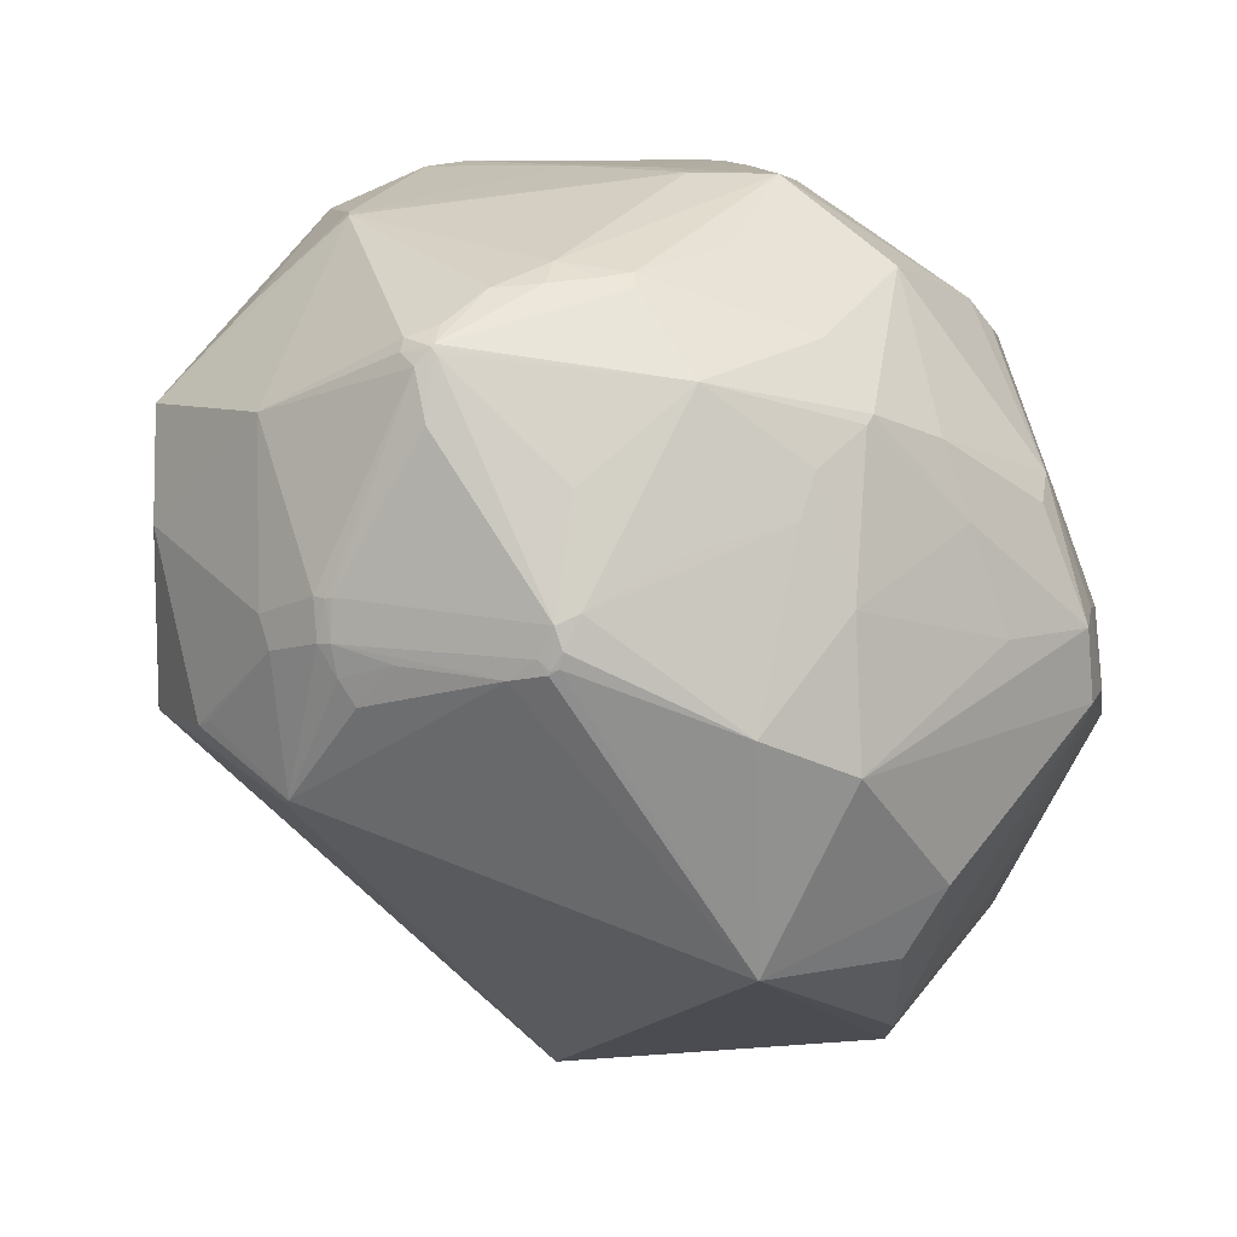
<metadata>
{"format":"obj","ext":"obj","renderer":"f3d","projection":"perspective","resolution":1024,"background":"white","views":[{"elev":-37.3,"azim":-112.1,"up":"+Z"}]}
</metadata>
<code>
o
v 92.84 -246.8 35.82
v 95.08 -238.7 4.257
v 196.8 -58.92 -107.3
v 95.08 -238.7 4.257
v 89.55 -206.5 -91.34
v 196.8 -58.92 -107.3
v 95.08 -238.7 4.257
v 55.94 -233.1 -55.41
v 89.55 -206.5 -91.34
v 92.84 -246.8 35.82
v 41.66 -244.7 -30.78
v 95.08 -238.7 4.257
v 95.08 -238.7 4.257
v 41.66 -244.7 -30.78
v 55.94 -233.1 -55.41
v 89.55 -206.5 -91.34
v 30.08 -167.4 -158.7
v 196.8 -58.92 -107.3
v 55.94 -233.1 -55.41
v 17.38 -226.9 -73.82
v 89.55 -206.5 -91.34
v 89.55 -206.5 -91.34
v 17.38 -226.9 -73.82
v 30.08 -167.4 -158.7
v 41.66 -244.7 -30.78
v 17.38 -226.9 -73.82
v 55.94 -233.1 -55.41
v 17.38 -226.9 -73.82
v 1.051 -157.5 -169.3
v 30.08 -167.4 -158.7
v 196.8 -58.92 -107.3
v 24.48 209.2 -64.57
v 99.22 159.1 62.6
v 17.38 -226.9 -73.82
v -30.81 -200 -100.3
v 1.051 -157.5 -169.3
v 92.84 -246.8 35.82
v 196.8 -58.92 -107.3
v 4.636 125.6 213.7
v 196.8 -58.92 -107.3
v 99.22 159.1 62.6
v 4.636 125.6 213.7
v 8.653 159.6 197.4
v 4.636 125.6 213.7
v 99.22 159.1 62.6
v -30.81 -200 -100.3
v -52.7 -153.6 -158.5
v 1.051 -157.5 -169.3
v 30.08 -167.4 -158.7
v -90.08 -44.41 -220.3
v 196.8 -58.92 -107.3
v 1.051 -157.5 -169.3
v -90.08 -44.41 -220.3
v 30.08 -167.4 -158.7
v -52.7 -153.6 -158.5
v -87.27 -117.9 -190.2
v 1.051 -157.5 -169.3
v 1.051 -157.5 -169.3
v -87.27 -117.9 -190.2
v -90.08 -44.41 -220.3
v 196.8 -58.92 -107.3
v 23.77 209.2 -66.07
v 24.48 209.2 -64.57
v 92.84 -246.8 35.82
v -85.13 -239 -19.64
v 41.66 -244.7 -30.78
v 41.66 -244.7 -30.78
v -85.13 -239 -19.64
v 17.38 -226.9 -73.82
v 92.84 -246.8 35.82
v -77.34 -208.8 113.5
v -85.13 -239 -19.64
v 17.38 -226.9 -73.82
v -85.82 -215.2 -59.43
v -30.81 -200 -100.3
v -85.13 -239 -19.64
v -85.82 -215.2 -59.43
v 17.38 -226.9 -73.82
v -87.27 -117.9 -190.2
v -121 -126.1 -169.2
v -90.08 -44.41 -220.3
v -52.7 -153.6 -158.5
v -121 -126.1 -169.2
v -87.27 -117.9 -190.2
v 23.77 209.2 -66.07
v -43.8 162.4 -148.4
v -21.26 200 -102.4
v -90.08 -44.41 -220.3
v -46.52 162.1 -149.9
v 196.8 -58.92 -107.3
v 196.8 -58.92 -107.3
v -46.52 162.1 -149.9
v -43.8 162.4 -148.4
v -43.8 162.4 -148.4
v -46.52 162.1 -149.9
v -21.26 200 -102.4
v 196.8 -58.92 -107.3
v -37.22 162 -144.5
v 23.77 209.2 -66.07
v 23.77 209.2 -66.07
v -37.22 162 -144.5
v -43.8 162.4 -148.4
v 196.8 -58.92 -107.3
v -43.8 162.4 -148.4
v -37.22 162 -144.5
v 8.653 159.6 197.4
v -45.57 112.9 215.1
v 4.636 125.6 213.7
v 4.636 125.6 213.7
v -45.57 112.9 215.1
v -42.98 108.1 217.3
v -46.52 162.1 -149.9
v -30.06 197.1 -105.3
v -21.26 200 -102.4
v -45.57 112.9 215.1
v -48.57 111.5 215.3
v -42.98 108.1 217.3
v 4.636 125.6 213.7
v -42.98 108.1 217.3
v -51.8 -3.872 232.1
v 92.84 -246.8 35.82
v 4.636 125.6 213.7
v -51.78 -3.89 232.1
v 4.636 125.6 213.7
v -51.8 -3.872 232.1
v -51.78 -3.89 232.1
v 92.84 -246.8 35.82
v -51.78 -3.89 232.1
v -77.34 -208.8 113.5
v 23.77 209.2 -66.07
v -53.92 237.5 -21.33
v 24.48 209.2 -64.57
v 24.48 209.2 -64.57
v -53.92 237.5 -21.33
v -41.37 233.3 -22.2
v 23.77 209.2 -66.07
v -21.26 200 -102.4
v -53.92 237.5 -21.33
v -30.81 -200 -100.3
v -164 -184.1 -81.26
v -52.7 -153.6 -158.5
v -85.82 -215.2 -59.43
v -164 -184.1 -81.26
v -30.81 -200 -100.3
v -52.7 -153.6 -158.5
v -164 -184.1 -81.26
v -121 -126.1 -169.2
v -85.13 -239 -19.64
v -164 -184.1 -81.26
v -85.82 -215.2 -59.43
v -155.4 -195.4 -64.46
v -164 -184.1 -81.26
v -85.13 -239 -19.64
v 24.48 209.2 -64.57
v -71.53 246.4 35.43
v 99.22 159.1 62.6
v 8.653 159.6 197.4
v 99.22 159.1 62.6
v -71.53 246.4 35.43
v 24.48 209.2 -64.57
v -41.37 233.3 -22.2
v -71.53 246.4 35.43
v -53.92 237.5 -21.33
v -71.53 246.4 35.43
v -41.37 233.3 -22.2
v 8.653 159.6 197.4
v -71.53 246.4 35.43
v -59.65 194 143.6
v 8.653 159.6 197.4
v -59.65 194 143.6
v -62.43 189 152.1
v -42.98 108.1 217.3
v -70.84 27.1 224.6
v -51.8 -3.872 232.1
v -77.34 -208.8 113.5
v -152 -199 -12.24
v -85.13 -239 -19.64
v -155.4 -195.4 -64.46
v -85.13 -239 -19.64
v -152 -199 -12.24
v -121 -126.1 -169.2
v -179.3 -54.69 -166.7
v -90.08 -44.41 -220.3
v -164 -184.1 -81.26
v -179.3 -54.69 -166.7
v -121 -126.1 -169.2
v -30.06 197.1 -105.3
v -94.46 188.7 -107.8
v -21.26 200 -102.4
v -46.52 162.1 -149.9
v -94.46 188.7 -107.8
v -30.06 197.1 -105.3
v -51.8 -3.872 232.1
v -105.6 -108.6 182.4
v -51.78 -3.89 232.1
v -51.78 -3.89 232.1
v -105.6 -108.6 182.4
v -77.34 -208.8 113.5
v -155.4 -195.4 -64.46
v -192 -168.5 -61.72
v -164 -184.1 -81.26
v -164 -184.1 -81.26
v -192 -168.5 -61.72
v -179.3 -54.69 -166.7
v -111.2 152.4 -139.9
v -116.1 163.1 -130.4
v -46.52 162.1 -149.9
v -21.26 200 -102.4
v -99.07 196.1 -92.79
v -53.92 237.5 -21.33
v -94.46 188.7 -107.8
v -99.07 196.1 -92.79
v -21.26 200 -102.4
v 8.653 159.6 197.4
v -107 157.4 174
v -45.57 112.9 215.1
v -45.57 112.9 215.1
v -107 157.4 174
v -48.57 111.5 215.3
v 8.653 159.6 197.4
v -62.43 189 152.1
v -107 157.4 174
v -46.52 162.1 -149.9
v -121.3 174.8 -118.5
v -94.46 188.7 -107.8
v -116.1 163.1 -130.4
v -121.3 174.8 -118.5
v -46.52 162.1 -149.9
v -155.4 -195.4 -64.46
v -152 -199 -12.24
v -181.1 -177.9 -39.59
v -155.4 -195.4 -64.46
v -181.1 -177.9 -39.59
v -192 -168.5 -61.72
v -116.1 163.1 -130.4
v -126.4 170.2 -120.8
v -121.3 174.8 -118.5
v -105.6 -108.6 182.4
v -157.3 -90.61 183.9
v -77.34 -208.8 113.5
v -51.8 -3.872 232.1
v -157.3 -90.61 183.9
v -105.6 -108.6 182.4
v -179.3 -54.69 -166.7
v -185.4 -2.532 -164.7
v -90.08 -44.41 -220.3
v -185.4 -2.532 -164.7
v -185.4 -2.44 -164.7
v -90.08 -44.41 -220.3
v -94.46 188.7 -107.8
v -132.8 181.2 -102.7
v -99.07 196.1 -92.79
v -121.3 174.8 -118.5
v -132.8 181.2 -102.7
v -94.46 188.7 -107.8
v -111.2 152.4 -139.9
v -138 144.7 -133.4
v -116.1 163.1 -130.4
v -116.1 163.1 -130.4
v -138 144.7 -133.4
v -126.4 170.2 -120.8
v -126.4 170.2 -120.8
v -136.9 176.9 -106
v -121.3 174.8 -118.5
v -121.3 174.8 -118.5
v -136.9 176.9 -106
v -132.8 181.2 -102.7
v -70.84 27.1 224.6
v -158.6 -3.973 208
v -51.8 -3.872 232.1
v -126.4 170.2 -120.8
v -139.7 175 -106.4
v -136.9 176.9 -106
v -71.53 246.4 35.43
v -122.7 183.9 137.7
v -59.65 194 143.6
v -59.65 194 143.6
v -122.7 183.9 137.7
v -62.43 189 152.1
v -62.43 189 152.1
v -122.7 183.9 137.7
v -107 157.4 174
v -116.5 155.9 169.4
v -107 157.4 174
v -122.7 183.9 137.7
v -157.3 -90.61 183.9
v -164.4 -99.41 172.4
v -77.34 -208.8 113.5
v -51.8 -3.872 232.1
v -160.2 -5.747 207.2
v -157.3 -90.61 183.9
v -158.6 -3.973 208
v -160.2 -5.747 207.2
v -51.8 -3.872 232.1
v -160.2 -5.747 207.2
v -160.5 -5.937 207
v -157.3 -90.61 183.9
v -164.4 -99.41 172.4
v -164.5 -101.8 169.9
v -77.34 -208.8 113.5
v -48.57 111.5 215.3
v -157.5 1.286 207.6
v -42.98 108.1 217.3
v -42.98 108.1 217.3
v -157.5 1.286 207.6
v -70.84 27.1 224.6
v -70.84 27.1 224.6
v -157.5 1.286 207.6
v -158.6 -3.973 208
v -158.6 -3.973 208
v -157.5 1.286 207.6
v -160.2 -5.747 207.2
v -90.08 -44.41 -220.3
v -165.5 103.6 -148.9
v -46.52 162.1 -149.9
v -178.8 89.73 -151.3
v -165.5 103.6 -148.9
v -90.08 -44.41 -220.3
v -111.2 152.4 -139.9
v -46.52 162.1 -149.9
v -165.5 103.6 -148.9
v -111.2 152.4 -139.9
v -165.5 103.6 -148.9
v -138 144.7 -133.4
v -138 144.7 -133.4
v -165.5 103.6 -148.9
v -126.4 170.2 -120.8
v -116.5 155.9 169.4
v -122.7 183.9 137.7
v -132.2 140.4 173.9
v -107 157.4 174
v -132.2 140.4 173.9
v -48.57 111.5 215.3
v -116.5 155.9 169.4
v -132.2 140.4 173.9
v -107 157.4 174
v -185.4 -2.44 -164.7
v -182.9 86.4 -149.9
v -90.08 -44.41 -220.3
v -178.8 89.73 -151.3
v -90.08 -44.41 -220.3
v -182.9 86.4 -149.9
v -178.8 89.73 -151.3
v -182.9 86.4 -149.9
v -180.5 89.46 -150.4
v -71.53 246.4 35.43
v -116.4 215.6 71.55
v -122.7 183.9 137.7
v -178.8 89.73 -151.3
v -180.8 95.37 -145.9
v -165.5 103.6 -148.9
v -178.8 89.73 -151.3
v -180.5 89.46 -150.4
v -180.8 95.37 -145.9
v -165.5 103.6 -148.9
v -180.8 95.37 -145.9
v -126.4 170.2 -120.8
v -48.57 111.5 215.3
v -135.6 119.7 182.5
v -157.5 1.286 207.6
v -132.2 140.4 173.9
v -135.6 119.7 182.5
v -48.57 111.5 215.3
v -77.34 -208.8 113.5
v -180.4 -142.4 119.3
v -152 -199 -12.24
v -164.5 -101.8 169.9
v -180.4 -142.4 119.3
v -77.34 -208.8 113.5
v -164.4 -99.41 172.4
v -180.4 -142.4 119.3
v -164.5 -101.8 169.9
v -185.4 -2.532 -164.7
v -189.2 87.26 -145.4
v -185.4 -2.44 -164.7
v -185.4 -2.44 -164.7
v -189.2 87.26 -145.4
v -182.9 86.4 -149.9
v -182.9 86.4 -149.9
v -189.2 87.26 -145.4
v -180.5 89.46 -150.4
v -99.07 196.1 -92.79
v -144.1 215.7 -18.39
v -53.92 237.5 -21.33
v -132.8 181.2 -102.7
v -144.1 215.7 -18.39
v -99.07 196.1 -92.79
v -53.92 237.5 -21.33
v -144.1 215.7 -18.39
v -71.53 246.4 35.43
v -126.4 170.2 -120.8
v -194.7 93.43 -137.2
v -139.7 175 -106.4
v -180.8 95.37 -145.9
v -194.7 93.43 -137.2
v -126.4 170.2 -120.8
v -180.5 89.46 -150.4
v -194.7 93.43 -137.2
v -180.8 95.37 -145.9
v -189.2 87.26 -145.4
v -194.7 93.43 -137.2
v -180.5 89.46 -150.4
v -192 -168.5 -61.72
v -199 -122.2 -86.62
v -179.3 -54.69 -166.7
v -164.4 -99.41 172.4
v -183.7 -103.5 145.7
v -180.4 -142.4 119.3
v -185.4 -2.532 -164.7
v -200.8 83.58 -132.2
v -189.2 87.26 -145.4
v -189.2 87.26 -145.4
v -200.8 83.58 -132.2
v -194.7 93.43 -137.2
v -180.4 -142.4 119.3
v -194 -156.7 15.44
v -152 -199 -12.24
v -122.7 183.9 137.7
v -160.8 185.3 100.1
v -132.2 140.4 173.9
v -116.4 215.6 71.55
v -160.8 185.3 100.1
v -122.7 183.9 137.7
v -160.8 185.3 100.1
v -161.7 185.3 99.07
v -132.2 140.4 173.9
v -157.3 -90.61 183.9
v -185.3 -66.68 164.1
v -164.4 -99.41 172.4
v -164.4 -99.41 172.4
v -185.3 -66.68 164.1
v -183.7 -103.5 145.7
v -71.53 246.4 35.43
v -164 185.9 95.15
v -116.4 215.6 71.55
v -116.4 215.6 71.55
v -164 185.9 95.15
v -160.8 185.3 100.1
v -160.8 185.3 100.1
v -164 185.9 95.15
v -161.7 185.3 99.07
v -144.1 215.7 -18.39
v -164.3 186 94.09
v -71.53 246.4 35.43
v -71.53 246.4 35.43
v -164.3 186 94.09
v -164 185.9 95.15
v -136.9 176.9 -106
v -219.8 168.1 -38.61
v -132.8 181.2 -102.7
v -139.7 175 -106.4
v -219.8 168.1 -38.61
v -136.9 176.9 -106
v -132.8 181.2 -102.7
v -219.8 168.1 -38.61
v -144.1 215.7 -18.39
v -152 -199 -12.24
v -219.7 -137.3 -0.2159
v -181.1 -177.9 -39.59
v -194 -156.7 15.44
v -219.7 -137.3 -0.2159
v -152 -199 -12.24
v -181.1 -177.9 -39.59
v -219.7 -137.3 -0.2159
v -192 -168.5 -61.72
v -192 -168.5 -61.72
v -219.7 -137.3 -0.2159
v -220.1 -133.8 -20.04
v -180.4 -142.4 119.3
v -219.7 -137.3 -0.2159
v -194 -156.7 15.44
v -219.8 168.1 -38.61
v -215.9 173.6 -28.48
v -144.1 215.7 -18.39
v -219.8 168.1 -38.61
v -222.1 167.9 -32.49
v -215.9 173.6 -28.48
v -219.8 168.1 -38.61
v -227.6 163.7 -31.83
v -222.1 167.9 -32.49
v -222.1 167.9 -32.49
v -227.6 163.7 -31.83
v -215.9 173.6 -28.48
v -160.5 -5.937 207
v -193.8 -29.51 171.1
v -157.3 -90.61 183.9
v -192 -25.55 173.3
v -193.8 -29.51 171.1
v -160.5 -5.937 207
v -157.3 -90.61 183.9
v -193.8 -29.51 171.1
v -185.3 -66.68 164.1
v -194.7 93.43 -137.2
v -210.2 158.7 -60.5
v -139.7 175 -106.4
v -139.7 175 -106.4
v -210.2 158.7 -60.5
v -219.8 168.1 -38.61
v -219.8 168.1 -38.61
v -210.2 158.7 -60.5
v -227.6 163.7 -31.83
v -144.1 215.7 -18.39
v -218.1 173 -21.79
v -164.3 186 94.09
v -215.9 173.6 -28.48
v -218.1 173 -21.79
v -144.1 215.7 -18.39
v -164.3 186 94.09
v -218.1 173 -21.79
v -164 185.9 95.15
v -227.6 163.7 -31.83
v -218.1 173 -21.79
v -215.9 173.6 -28.48
v -227.3 164 -31.1
v -218.1 173 -21.79
v -227.6 163.7 -31.83
v -227.3 164 -31.1
v -227.6 163.7 -31.83
v -228.5 162.5 -30.65
v -227.3 164 -31.1
v -228.5 162.5 -30.65
v -218.1 173 -21.79
v -194.7 93.43 -137.2
v -227.3 161.3 -34.42
v -210.2 158.7 -60.5
v -210.2 158.7 -60.5
v -227.3 161.3 -34.42
v -227.6 163.7 -31.83
v -179.3 -54.69 -166.7
v -221.4 -34.43 -111.1
v -185.4 -2.532 -164.7
v -199 -122.2 -86.62
v -221.4 -34.43 -111.1
v -179.3 -54.69 -166.7
v -180.4 -142.4 119.3
v -212.2 -122.4 84.1
v -219.7 -137.3 -0.2159
v -180.4 -142.4 119.3
v -215 -118.5 87.42
v -212.2 -122.4 84.1
v -212.2 -122.4 84.1
v -215 -118.5 87.42
v -219.7 -137.3 -0.2159
v -218.1 173 -21.79
v -227.2 160 -17.91
v -164 185.9 95.15
v -228.5 162.5 -30.65
v -227.2 160 -17.91
v -218.1 173 -21.79
v -160.2 -5.747 207.2
v -198.4 -1.967 166.6
v -160.5 -5.937 207
v -157.5 1.286 207.6
v -198.4 -1.967 166.6
v -160.2 -5.747 207.2
v -192 -25.55 173.3
v -160.5 -5.937 207
v -198.4 -1.967 166.6
v -183.7 -103.5 145.7
v -224.6 -102.4 91.6
v -180.4 -142.4 119.3
v -180.4 -142.4 119.3
v -224.6 -102.4 91.6
v -215 -118.5 87.42
v -185.3 -66.68 164.1
v -224.6 -102.4 91.6
v -183.7 -103.5 145.7
v -193.8 -29.51 171.1
v -224.6 -102.4 91.6
v -185.3 -66.68 164.1
v -215 -118.5 87.42
v -224.6 -102.4 91.6
v -219.7 -137.3 -0.2159
v -192 -168.5 -61.72
v -230.6 -89.36 -52.88
v -199 -122.2 -86.62
v -199 -122.2 -86.62
v -230.6 -89.36 -52.88
v -221.4 -34.43 -111.1
v -192 -168.5 -61.72
v -220.1 -133.8 -20.04
v -230.6 -89.36 -52.88
v -200.8 83.58 -132.2
v -223.4 96.43 -85.92
v -194.7 93.43 -137.2
v -194.7 93.43 -137.2
v -223.4 96.43 -85.92
v -227.3 161.3 -34.42
v -227.2 160 -17.91
v -234 140.8 4.566
v -164 185.9 95.15
v -228.5 162.5 -30.65
v -234 140.8 4.566
v -227.2 160 -17.91
v -132.2 140.4 173.9
v -184.9 85.25 146
v -135.6 119.7 182.5
v -161.7 185.3 99.07
v -184.9 85.25 146
v -132.2 140.4 173.9
v -185.4 -2.532 -164.7
v -237.3 -1.851 -84.23
v -200.8 83.58 -132.2
v -200.8 83.58 -132.2
v -237.3 -1.851 -84.23
v -222.7 41 -102.1
v -221.4 -34.43 -111.1
v -237.3 -1.851 -84.23
v -185.4 -2.532 -164.7
v -219.7 -137.3 -0.2159
v -248.2 -68.53 -24.88
v -220.1 -133.8 -20.04
v -220.1 -133.8 -20.04
v -248.2 -68.53 -24.88
v -230.6 -89.36 -52.88
v -230.6 -89.36 -52.88
v -260.6 -24.61 -41.04
v -221.4 -34.43 -111.1
v -192 -25.55 173.3
v -249.2 6.898 110.1
v -193.8 -29.51 171.1
v -192 -25.55 173.3
v -198.4 -1.967 166.6
v -249.2 6.898 110.1
v -193.8 -29.51 171.1
v -249.2 6.898 110.1
v -224.6 -102.4 91.6
v -248.2 -68.53 -24.88
v -262.4 -27.28 -35.38
v -230.6 -89.36 -52.88
v -230.6 -89.36 -52.88
v -262.4 -27.28 -35.38
v -260.6 -24.61 -41.04
v -224.6 -102.4 91.6
v -261.1 -44.88 59.91
v -219.7 -137.3 -0.2159
v -219.7 -137.3 -0.2159
v -261.1 -44.88 59.91
v -248.2 -68.53 -24.88
v -248.2 -68.53 -24.88
v -261.1 -44.88 59.91
v -262.4 -27.28 -35.38
v -249.2 6.898 110.1
v -261.1 -44.88 59.91
v -224.6 -102.4 91.6
v -221.4 -34.43 -111.1
v -249.6 -4.642 -64.01
v -237.3 -1.851 -84.23
v -260.6 -24.61 -41.04
v -249.6 -4.642 -64.01
v -221.4 -34.43 -111.1
v -228.5 162.5 -30.65
v -244.9 119.2 5.431
v -234 140.8 4.566
v -227.6 163.7 -31.83
v -258.4 53.59 -40.33
v -228.5 162.5 -30.65
v -227.3 161.3 -34.42
v -258.4 53.59 -40.33
v -227.6 163.7 -31.83
v -223.4 96.43 -85.92
v -258.4 53.59 -40.33
v -227.3 161.3 -34.42
v -200.8 83.58 -132.2
v -258.4 53.59 -40.33
v -223.4 96.43 -85.92
v -200.8 83.58 -132.2
v -222.7 41 -102.1
v -258.4 53.59 -40.33
v -237.3 -1.851 -84.23
v -258.4 53.59 -40.33
v -222.7 41 -102.1
v -249.6 -4.642 -64.01
v -258.4 53.59 -40.33
v -237.3 -1.851 -84.23
v -262.4 -27.28 -35.38
v -258.4 53.59 -40.33
v -260.6 -24.61 -41.04
v -260.6 -24.61 -41.04
v -258.4 53.59 -40.33
v -249.6 -4.642 -64.01
v -135.6 119.7 182.5
v -212.3 52.96 131.6
v -157.5 1.286 207.6
v -184.9 85.25 146
v -212.3 52.96 131.6
v -135.6 119.7 182.5
v -157.5 1.286 207.6
v -212.3 52.96 131.6
v -198.4 -1.967 166.6
v -198.4 -1.967 166.6
v -212.3 52.96 131.6
v -249.2 6.898 110.1
v -234 140.8 4.566
v -241.9 114.1 22.97
v -164 185.9 95.15
v -244.9 119.2 5.431
v -241.9 114.1 22.97
v -234 140.8 4.566
v -244.9 119.2 5.431
v -252.6 96.52 10.33
v -241.9 114.1 22.97
v -252.6 96.55 10.22
v -252.6 96.52 10.33
v -244.9 119.2 5.431
v -164 185.9 95.15
v -232.4 45.57 112.3
v -161.7 185.3 99.07
v -161.7 185.3 99.07
v -232.4 45.57 112.3
v -184.9 85.25 146
v -184.9 85.25 146
v -232.4 45.57 112.3
v -212.3 52.96 131.6
v -212.3 52.96 131.6
v -232.4 45.57 112.3
v -249.2 6.898 110.1
v -241.9 114.1 22.97
v -232.4 45.57 112.3
v -164 185.9 95.15
v -241.9 114.1 22.97
v -249.2 6.898 110.1
v -232.4 45.57 112.3
v -262.4 -27.28 -35.38
v -267.5 -2.152 -3.775
v -258.4 53.59 -40.33
v -261.1 -44.88 59.91
v -267.5 -2.497 -3.575
v -262.4 -27.28 -35.38
v -262.4 -27.28 -35.38
v -267.5 -2.497 -3.575
v -267.5 -2.152 -3.775
v -267.5 -2.152 -3.775
v -267.5 -2.497 -3.575
v -261.1 -44.88 59.91
v -228.5 162.5 -30.65
v -257.4 81.7 5.239
v -244.9 119.2 5.431
v -252.6 96.55 10.22
v -244.9 119.2 5.431
v -257.4 81.7 5.239
v -258.4 53.59 -40.33
v -257.4 81.7 5.239
v -228.5 162.5 -30.65
v -267.5 -2.152 -3.775
v -257.4 81.7 5.239
v -258.4 53.59 -40.33
v -252.6 96.52 10.33
v -256.7 82.46 14.7
v -241.9 114.1 22.97
v -241.9 114.1 22.97
v -256.7 82.46 14.7
v -249.2 6.898 110.1
v -252.6 96.55 10.22
v -256.7 82.46 14.7
v -252.6 96.52 10.33
v -252.6 96.55 10.22
v -257.4 81.7 5.239
v -256.7 82.46 14.7
v -267.5 -2.152 -3.775
v -256.7 82.46 14.7
v -257.4 81.7 5.239
v -249.2 6.898 110.1
v -256.8 37.18 46.8
v -261.1 -44.88 59.91
v -267.5 -2.152 -3.775
v -261.1 -44.88 59.91
v -256.8 37.18 46.8
v -256.7 82.46 14.7
v -256.8 37.18 46.8
v -249.2 6.898 110.1
v -267.5 -2.152 -3.775
v -256.8 37.18 46.8
v -256.7 82.46 14.7
f 1 2 3
f 4 5 6
f 7 8 9
f 10 11 12
f 13 14 15
f 16 17 18
f 19 20 21
f 22 23 24
f 25 26 27
f 28 29 30
f 31 32 33
f 34 35 36
f 37 38 39
f 40 41 42
f 43 44 45
f 46 47 48
f 49 50 51
f 52 53 54
f 55 56 57
f 58 59 60
f 61 62 63
f 64 65 66
f 67 68 69
f 70 71 72
f 73 74 75
f 76 77 78
f 79 80 81
f 82 83 84
f 85 86 87
f 88 89 90
f 91 92 93
f 94 95 96
f 97 98 99
f 100 101 102
f 103 104 105
f 106 107 108
f 109 110 111
f 112 113 114
f 115 116 117
f 118 119 120
f 121 122 123
f 124 125 126
f 127 128 129
f 130 131 132
f 133 134 135
f 136 137 138
f 139 140 141
f 142 143 144
f 145 146 147
f 148 149 150
f 151 152 153
f 154 155 156
f 157 158 159
f 160 161 162
f 163 164 165
f 166 167 168
f 169 170 171
f 172 173 174
f 175 176 177
f 178 179 180
f 181 182 183
f 184 185 186
f 187 188 189
f 190 191 192
f 193 194 195
f 196 197 198
f 199 200 201
f 202 203 204
f 205 206 207
f 208 209 210
f 211 212 213
f 214 215 216
f 217 218 219
f 220 221 222
f 223 224 225
f 226 227 228
f 229 230 231
f 232 233 234
f 235 236 237
f 238 239 240
f 241 242 243
f 244 245 246
f 247 248 249
f 250 251 252
f 253 254 255
f 256 257 258
f 259 260 261
f 262 263 264
f 265 266 267
f 268 269 270
f 271 272 273
f 274 275 276
f 277 278 279
f 280 281 282
f 283 284 285
f 286 287 288
f 289 290 291
f 292 293 294
f 295 296 297
f 298 299 300
f 301 302 303
f 304 305 306
f 307 308 309
f 310 311 312
f 313 314 315
f 316 317 318
f 319 320 321
f 322 323 324
f 325 326 327
f 328 329 330
f 331 332 333
f 334 335 336
f 337 338 339
f 340 341 342
f 343 344 345
f 346 347 348
f 349 350 351
f 352 353 354
f 355 356 357
f 358 359 360
f 361 362 363
f 364 365 366
f 367 368 369
f 370 371 372
f 373 374 375
f 376 377 378
f 379 380 381
f 382 383 384
f 385 386 387
f 388 389 390
f 391 392 393
f 394 395 396
f 397 398 399
f 400 401 402
f 403 404 405
f 406 407 408
f 409 410 411
f 412 413 414
f 415 416 417
f 418 419 420
f 421 422 423
f 424 425 426
f 427 428 429
f 430 431 432
f 433 434 435
f 436 437 438
f 439 440 441
f 442 443 444
f 445 446 447
f 448 449 450
f 451 452 453
f 454 455 456
f 457 458 459
f 460 461 462
f 463 464 465
f 466 467 468
f 469 470 471
f 472 473 474
f 475 476 477
f 478 479 480
f 481 482 483
f 484 485 486
f 487 488 489
f 490 491 492
f 493 494 495
f 496 497 498
f 499 500 501
f 502 503 504
f 505 506 507
f 508 509 510
f 511 512 513
f 514 515 516
f 517 518 519
f 520 521 522
f 523 524 525
f 526 527 528
f 529 530 531
f 532 533 534
f 535 536 537
f 538 539 540
f 541 542 543
f 544 545 546
f 547 548 549
f 550 551 552
f 553 554 555
f 556 557 558
f 559 560 561
f 562 563 564
f 565 566 567
f 568 569 570
f 571 572 573
f 574 575 576
f 577 578 579
f 580 581 582
f 583 584 585
f 586 587 588
f 589 590 591
f 592 593 594
f 595 596 597
f 598 599 600
f 601 602 603
f 604 605 606
f 607 608 609
f 610 611 612
f 613 614 615
f 616 617 618
f 619 620 621
f 622 623 624
f 625 626 627
f 628 629 630
f 631 632 633
f 634 635 636
f 637 638 639
f 640 641 642
f 643 644 645
f 646 647 648
f 649 650 651
f 652 653 654
f 655 656 657
f 658 659 660
f 661 662 663
f 664 665 666
f 667 668 669
f 670 671 672
f 673 674 675
f 676 677 678
f 679 680 681
f 682 683 684
f 685 686 687
f 688 689 690
f 691 692 693
f 694 695 696
f 697 698 699
f 700 701 702
f 703 704 705
f 706 707 708
f 709 710 711
f 712 713 714
f 715 716 717
f 718 719 720
f 721 722 723
f 724 725 726
f 727 728 729
f 730 731 732
f 733 734 735
f 736 737 738
f 739 740 741
f 742 743 744
f 745 746 747
f 748 749 750
f 751 752 753
f 754 755 756
f 757 758 759
f 760 761 762
f 763 764 765
f 766 767 768
f 769 770 771
f 772 773 774

</code>
